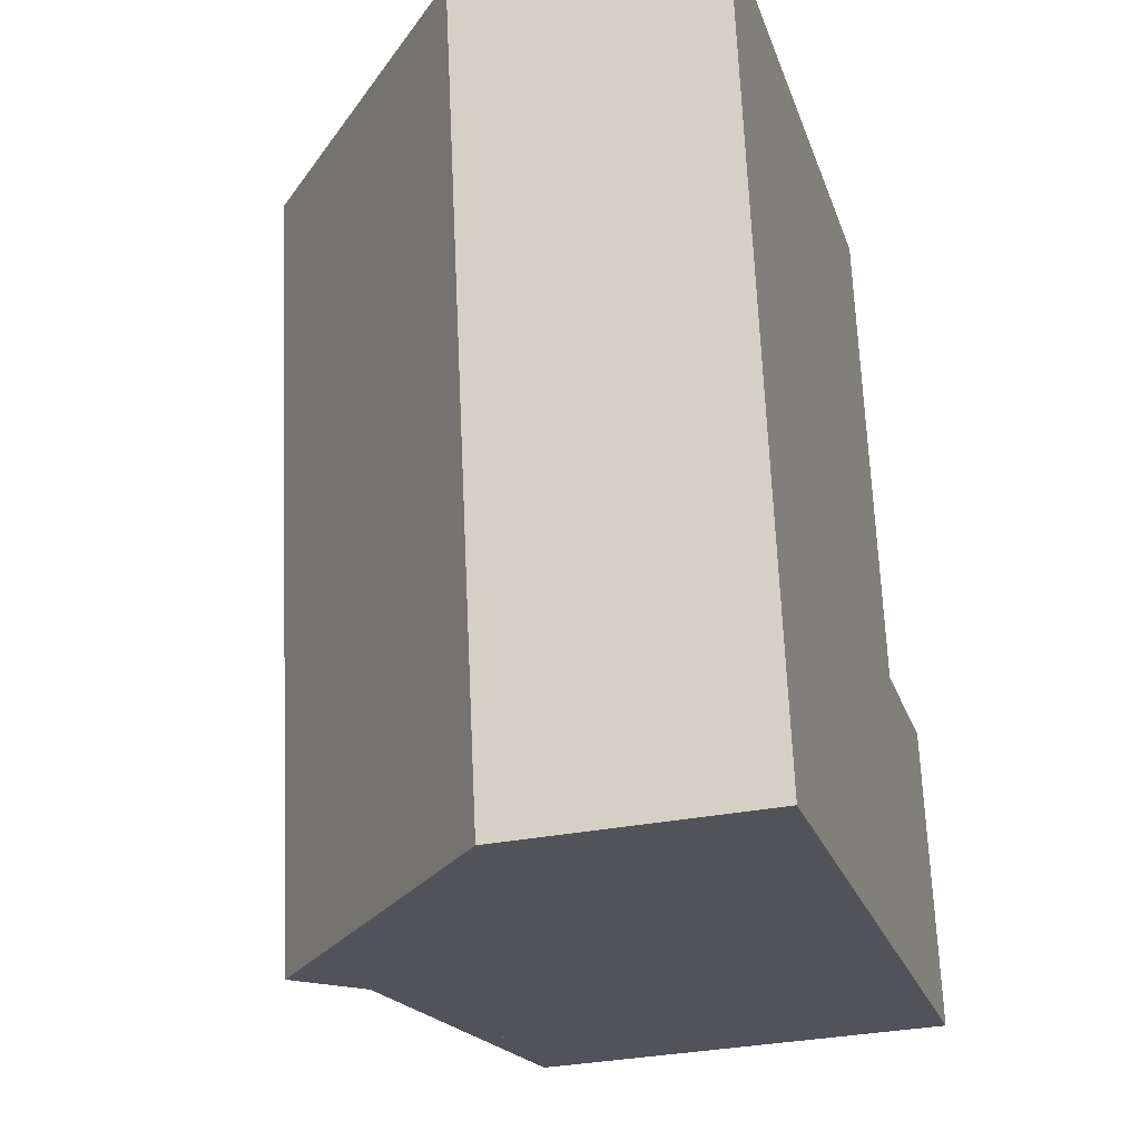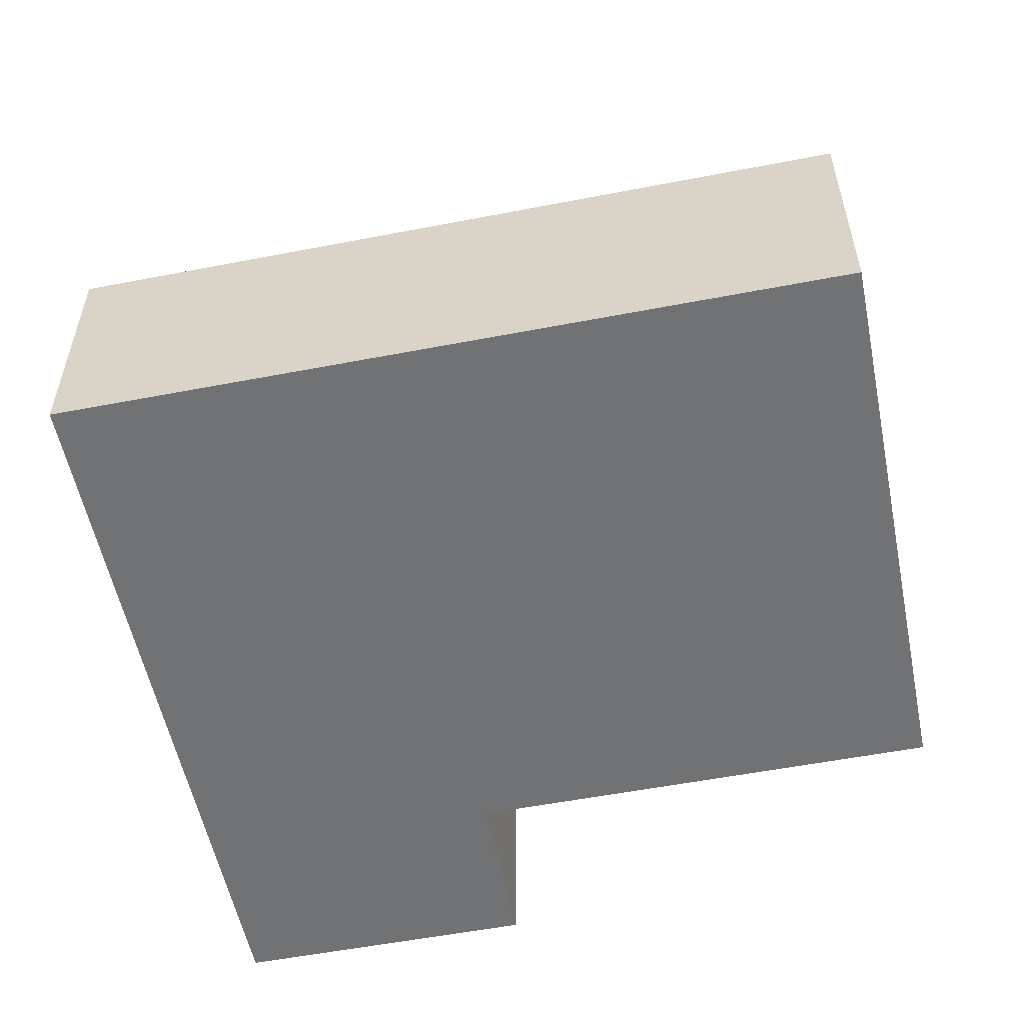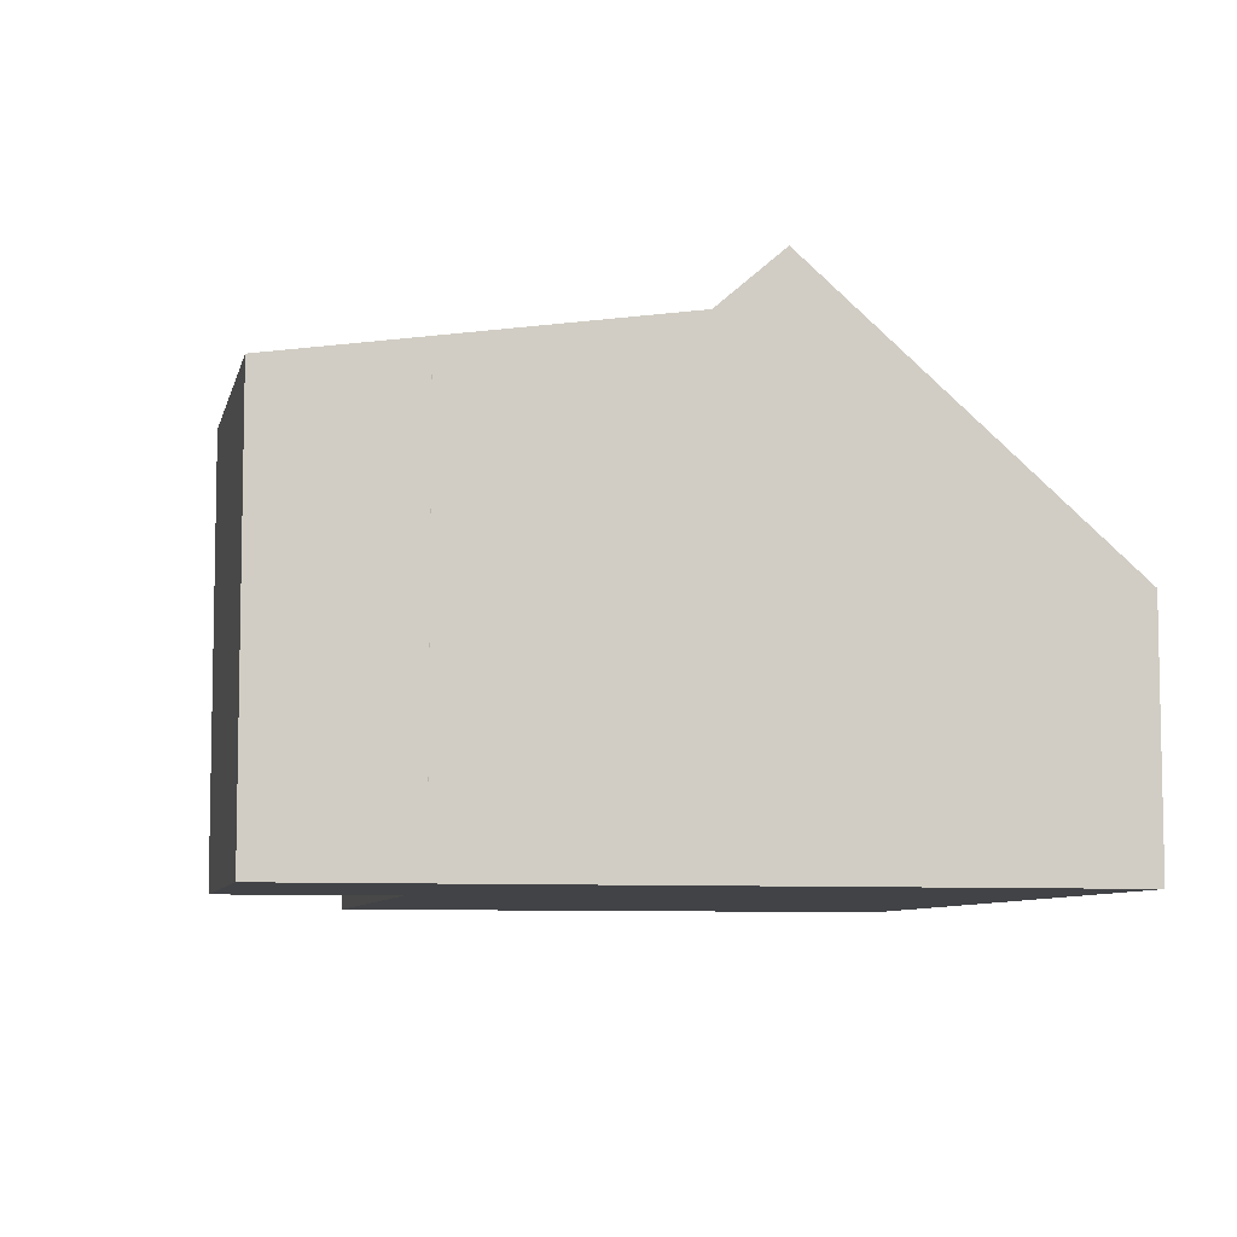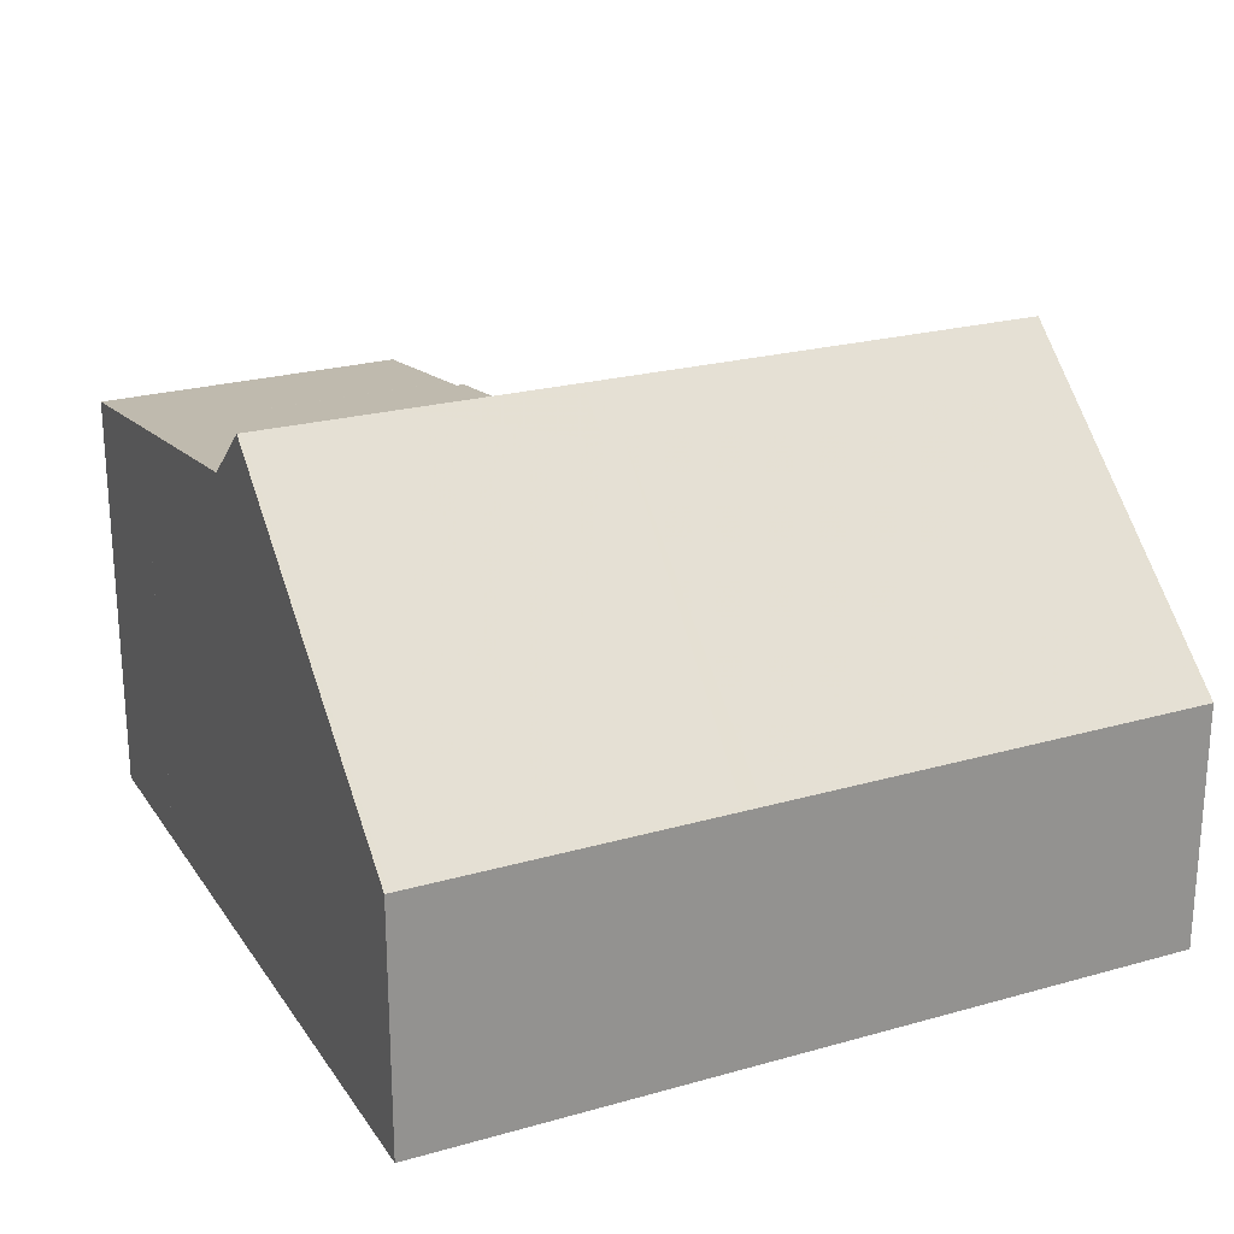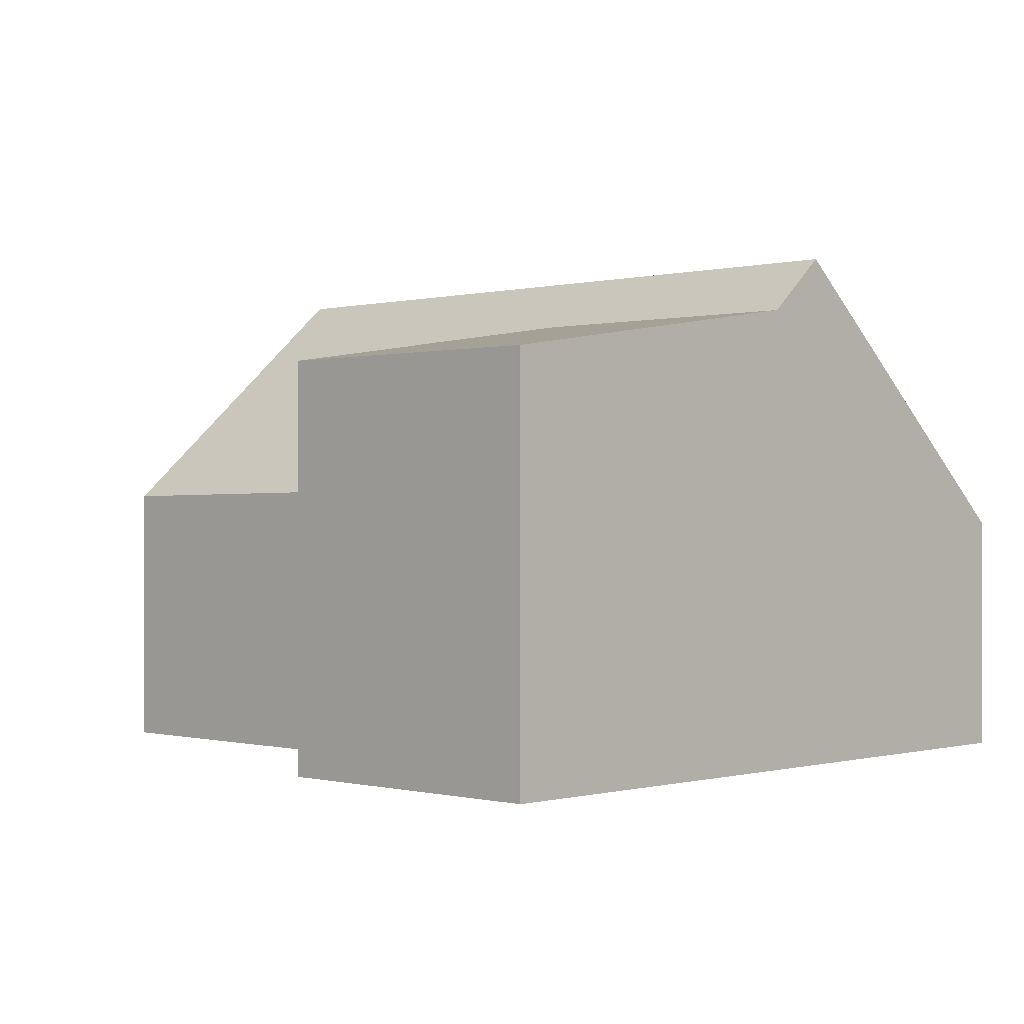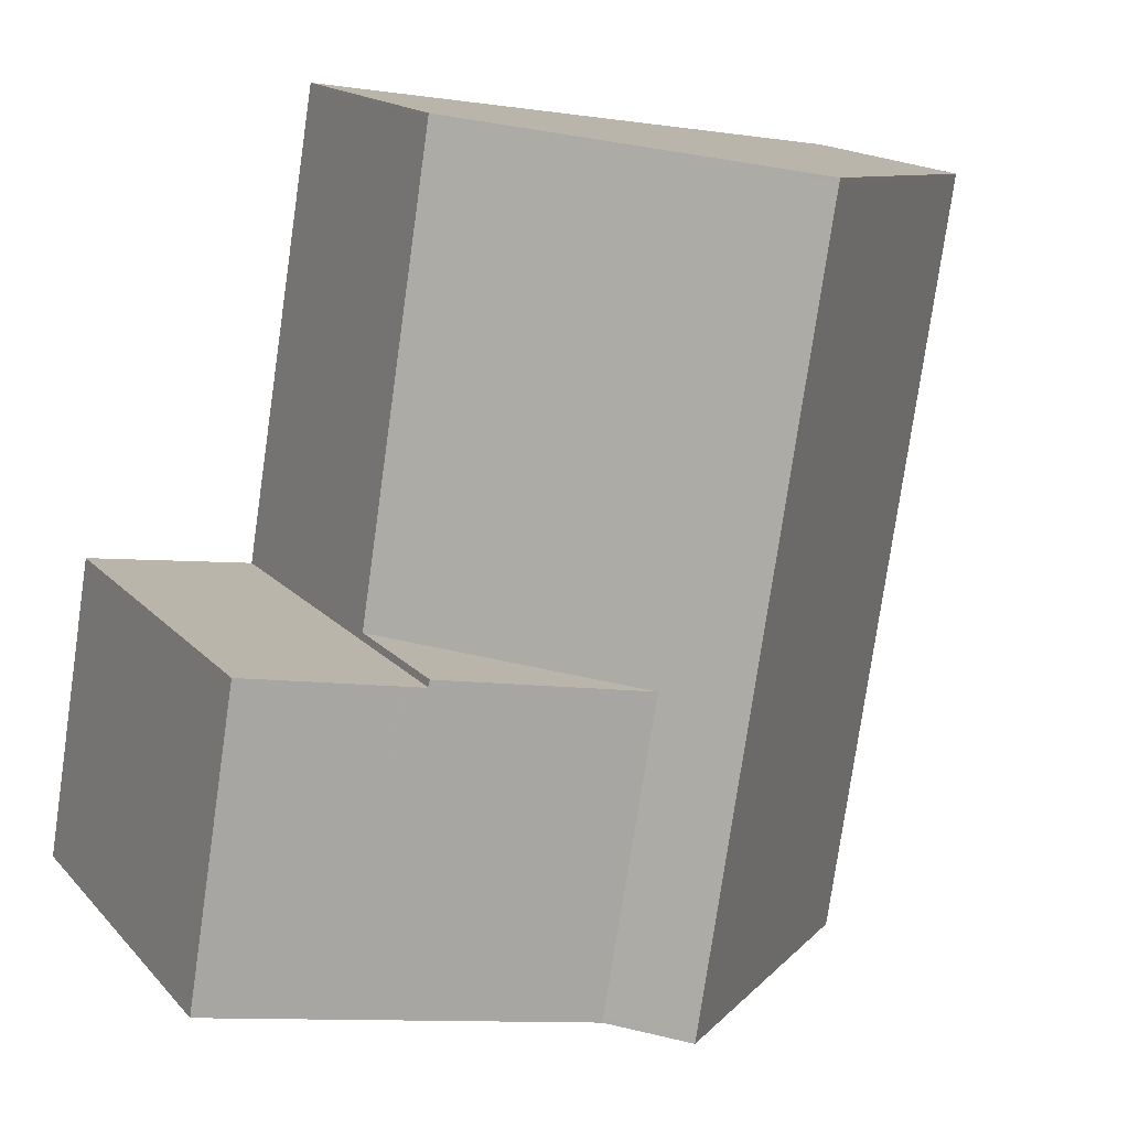
<metadata>
{"format":"obj","ext":"obj","renderer":"f3d","projection":"perspective","resolution":1024,"background":"white","views":[{"elev":-31.7,"azim":105.7,"up":"+Y"},{"elev":-55.5,"azim":92.3,"up":"+Z"},{"elev":-7.5,"azim":-21.4,"up":"+Z"},{"elev":23.8,"azim":55.4,"up":"+Z"},{"elev":-0.0,"azim":-55.2,"up":"+Z"},{"elev":16.0,"azim":-26.6,"up":"+Y"}]}
</metadata>
<code>
v -2489 -1112 3.239
v -2491 -1122 3.206
v -2497 -1111 3.612
v -2500 -1121 5.299
v -2500 -1117 5.296
v -2498 -1117 5.619
v -2493 -1112 6.702
v -2495 -1121 6.742
v -2493 -1112 6.218
v -2494 -1122 6.221
v -2495 -1121 6.742
v -2493 -1112 6.702
v -2498 -1117 3.678
v -2496 -1121 6.01
v -2495 -1117 6.015
v -2496 -1121 6.01
v -2494 -1111 6.021
v -2498 -1117 5.619
v -2498 -1117 5.574
v -2498 -1121 5.577
v -2495 -1121 6.742
v -2494 -1122 6.221
v -2495 -1121 6.742
v -2491 -1122 3.207
v -2496 -1121 6.01
v -2498 -1121 5.577
v -2500 -1121 5.299
v -2496 -1121 6.01
v -2494 -1117 6.725
v -2493 -1117 6.22
v -2494 -1117 6.725
v -2490 -1118 3.22
v -2495 -1117 6.015
v -2497 -1117 3.675
v -2493 -1112 6.702
v -2493 -1112 6.218
v -2493 -1112 6.702
v -2489 -1112 3.238
v -2494 -1111 6.021
v -2497 -1111 3.613
v -2494 -1117 6.726
v -2494 -1117 6.726
v -2493 -1118 6.22
v -2490 -1118 3.219
v -2495 -1117 6.015
v -2495 -1117 6.015
v -2498 -1117 5.619
v -2498 -1117 3.678
v -2498 -1121 5.577
v -2498 -1121 5.577
v -2498 -1117 5.574
v -2500 -1117 5.297
v -2500 -1121 5.3
v -2500 -1121 5.3
v -2500 -1119 5.297
v -2500 -1119 5.298
v -2494 -1120 6.735
v -2494 -1120 6.735
v -2494 -1120 6.221
v -2490 -1120 3.213
v -2495 -1119 6.012
v -2495 -1119 6.012
v -2498 -1119 5.576
v -2498 -1119 5.575
v -2500 -1121 5.362
v -2500 -1119 5.361
v -2500 -1121 5.362
v -2499 -1117 5.359
v -2489 -1112 3.279
v -2489 -1112 3.279
v -2491 -1122 3.247
v -2491 -1122 3.247
v -2490 -1120 3.253
v -2490 -1118 3.261
v -2490 -1118 3.26
v -2489 -1112 3.238
v -2489 -1112 3.239
v -2489 -1112 0
v -2489 -1112 0
v -2491 -1122 3.247
v -2491 -1122 3.206
v -2491 -1122 0
v -2491 -1122 -4.441e-16
v -2494 -1111 6.021
v -2497 -1111 3.612
v -2497 -1111 4.441e-16
v -2494 -1111 0
v -2500 -1121 5.299
v -2500 -1121 5.299
v -2500 -1121 -8.882e-16
v -2500 -1121 0
v -2500 -1117 5.297
v -2500 -1117 5.296
v -2500 -1117 0
v -2500 -1117 0
v -2498 -1117 5.619
v -2498 -1117 5.619
v -2498 -1117 0
v -2498 -1117 0
v -2493 -1112 6.218
v -2493 -1112 6.702
v -2493 -1112 0
v -2493 -1112 0
v -2489 -1112 3.279
v -2493 -1112 6.218
v -2493 -1112 0
v -2489 -1112 0
v -2495 -1121 6.742
v -2494 -1122 6.221
v -2494 -1122 0
v -2495 -1121 0
v -2496 -1121 6.01
v -2495 -1121 6.742
v -2495 -1121 0
v -2496 -1121 0
v -2498 -1121 5.577
v -2496 -1121 6.01
v -2496 -1121 0
v -2498 -1121 0
v -2493 -1112 6.702
v -2494 -1111 6.021
v -2494 -1111 0
v -2493 -1112 0
v -2498 -1117 5.574
v -2498 -1117 5.574
v -2498 -1117 0
v -2498 -1117 0
v -2500 -1121 5.362
v -2498 -1121 5.577
v -2498 -1121 0
v -2500 -1121 0
v -2491 -1122 3.206
v -2491 -1122 3.207
v -2491 -1122 0
v -2491 -1122 0
v -2500 -1119 5.297
v -2500 -1121 5.299
v -2500 -1121 0
v -2500 -1119 0
v -2490 -1118 3.219
v -2490 -1118 3.22
v -2490 -1118 0
v -2490 -1118 0
v -2497 -1111 3.613
v -2497 -1117 3.675
v -2497 -1117 -4.441e-16
v -2497 -1111 4.441e-16
v -2490 -1118 3.22
v -2489 -1112 3.238
v -2489 -1112 0
v -2490 -1118 0
v -2497 -1111 3.612
v -2497 -1111 3.613
v -2497 -1111 4.441e-16
v -2497 -1111 4.441e-16
v -2490 -1120 3.213
v -2490 -1118 3.219
v -2490 -1118 0
v -2490 -1120 0
v -2497 -1117 3.675
v -2498 -1117 3.678
v -2498 -1117 0
v -2497 -1117 -4.441e-16
v -2498 -1121 5.577
v -2498 -1121 5.577
v -2498 -1121 0
v -2498 -1121 0
v -2498 -1117 5.619
v -2498 -1117 5.574
v -2498 -1117 0
v -2498 -1117 0
v -2499 -1117 5.359
v -2500 -1117 5.297
v -2500 -1117 0
v -2499 -1117 0
v -2500 -1121 5.299
v -2500 -1121 5.3
v -2500 -1121 0
v -2500 -1121 -8.882e-16
v -2500 -1117 5.296
v -2500 -1119 5.297
v -2500 -1119 0
v -2500 -1117 0
v -2491 -1122 3.207
v -2490 -1120 3.213
v -2490 -1120 0
v -2491 -1122 0
v -2500 -1121 5.3
v -2500 -1121 5.362
v -2500 -1121 0
v -2500 -1121 0
v -2498 -1117 5.574
v -2499 -1117 5.359
v -2499 -1117 0
v -2498 -1117 0
v -2489 -1112 3.239
v -2489 -1112 3.279
v -2489 -1112 0
v -2489 -1112 0
v -2494 -1122 6.221
v -2491 -1122 3.247
v -2491 -1122 -4.441e-16
v -2494 -1122 0
v -2489 -1112 0
v -2491 -1122 0
v -2500 -1121 0
v -2500 -1117 0
v -2498 -1117 0
v -2497 -1111 0
f 37 7 9 36
f 70 36 9 69
f 39 17 12 35
f 56 53 27 55
f 18 13 15
f 40 3 17 39
f 22 10 8 23
f 72 10 22 71
f 21 11 16 25
f 54 4 27 53
f 50 28 14 49
f 59 22 23 58
f 71 22 59 73
f 57 21 25 61
f 62 28 50 63
f 36 30 31 37
f 74 30 36 70
f 35 29 33 39
f 39 33 34 40
f 42 31 30 43
f 75 43 30 74
f 45 33 29 41
f 48 34 33 45
f 49 20 26 50
f 63 50 26 64
f 66 64 26 65
f 65 26 20 67
f 55 5 52 56
f 58 42 43 59
f 73 59 43 75
f 61 45 41 57
f 63 51 6 47 46 62
f 64 19 51 63
f 68 19 64 66
f 65 53 56 66
f 67 54 53 65
f 66 56 52 68
f 69 1 38 70
f 71 24 2 72
f 73 60 24 71
f 70 38 32 74
f 74 32 44 75
f 75 44 60 73
f 77 78 79 76
f 81 82 83 80
f 85 86 87 84
f 89 90 91 88
f 93 94 95 92
f 97 98 99 96
f 101 102 103 100
f 105 106 107 104
f 109 110 111 108
f 113 114 115 112
f 117 118 119 116
f 121 122 123 120
f 125 126 127 124
f 129 130 131 128
f 133 134 135 132
f 137 138 139 136
f 141 142 143 140
f 145 146 147 144
f 149 150 151 148
f 153 154 155 152
f 157 158 159 156
f 161 162 163 160
f 165 166 167 164
f 169 170 171 168
f 173 174 175 172
f 177 178 179 176
f 181 182 183 180
f 185 186 187 184
f 189 190 191 188
f 193 194 195 192
f 197 198 199 196
f 201 202 203 200
f 205 206 207 208 209 204

</code>
